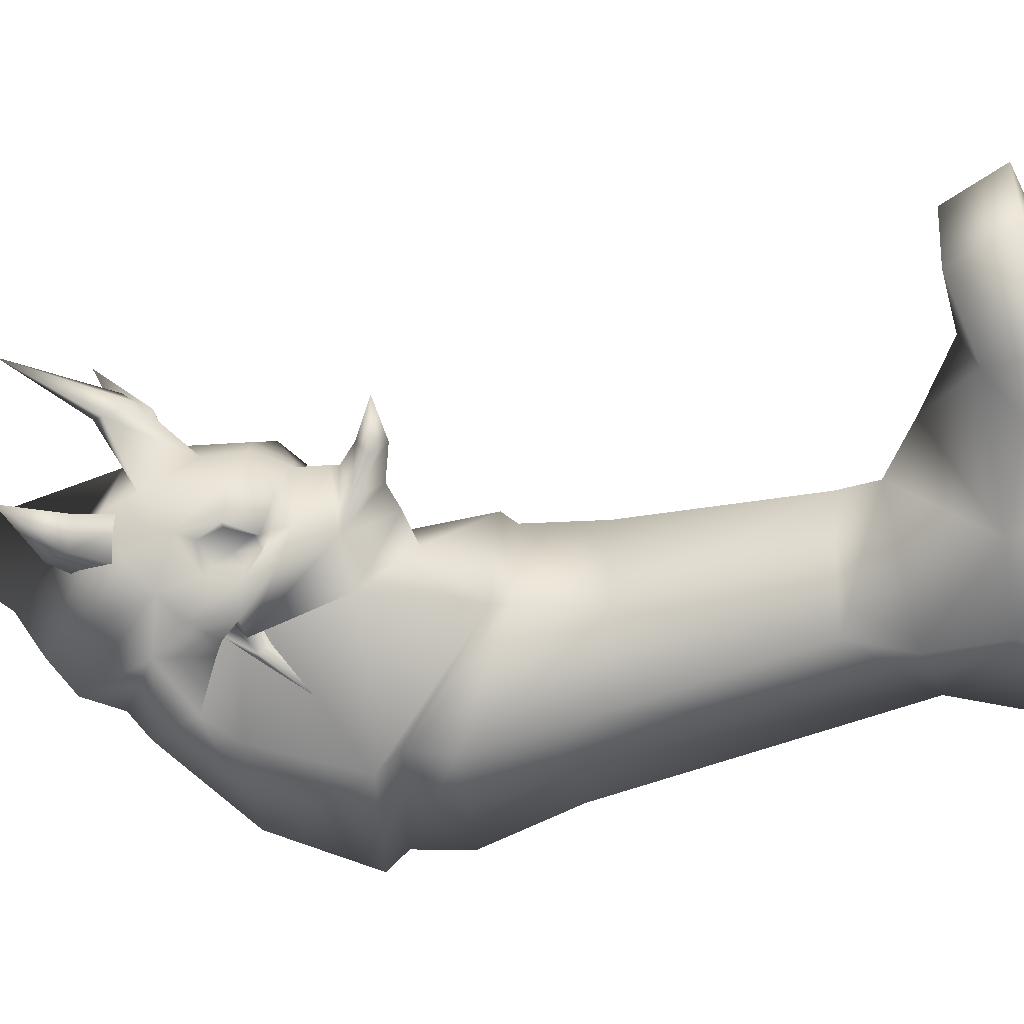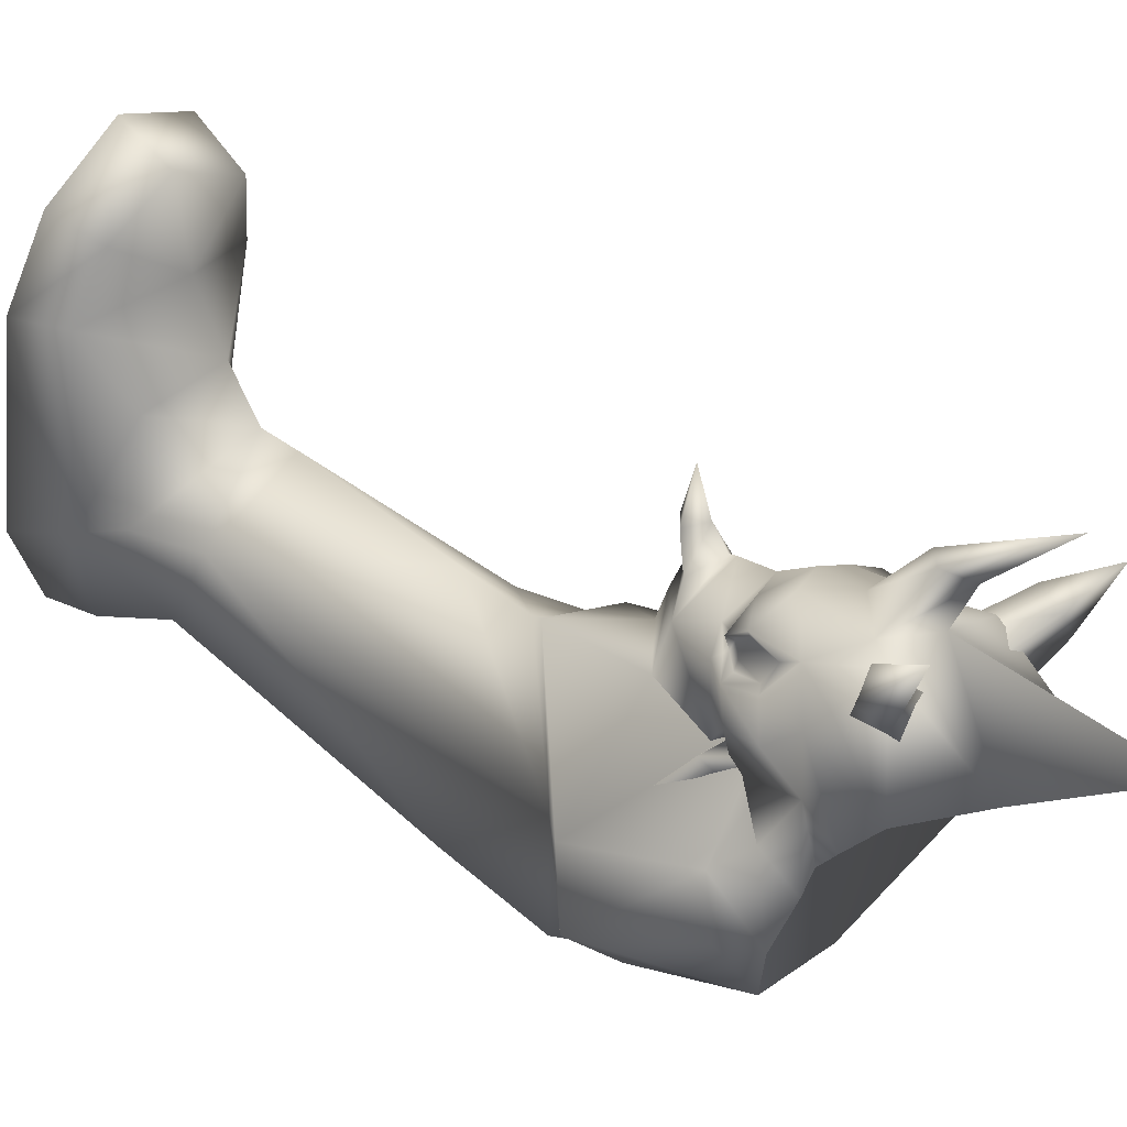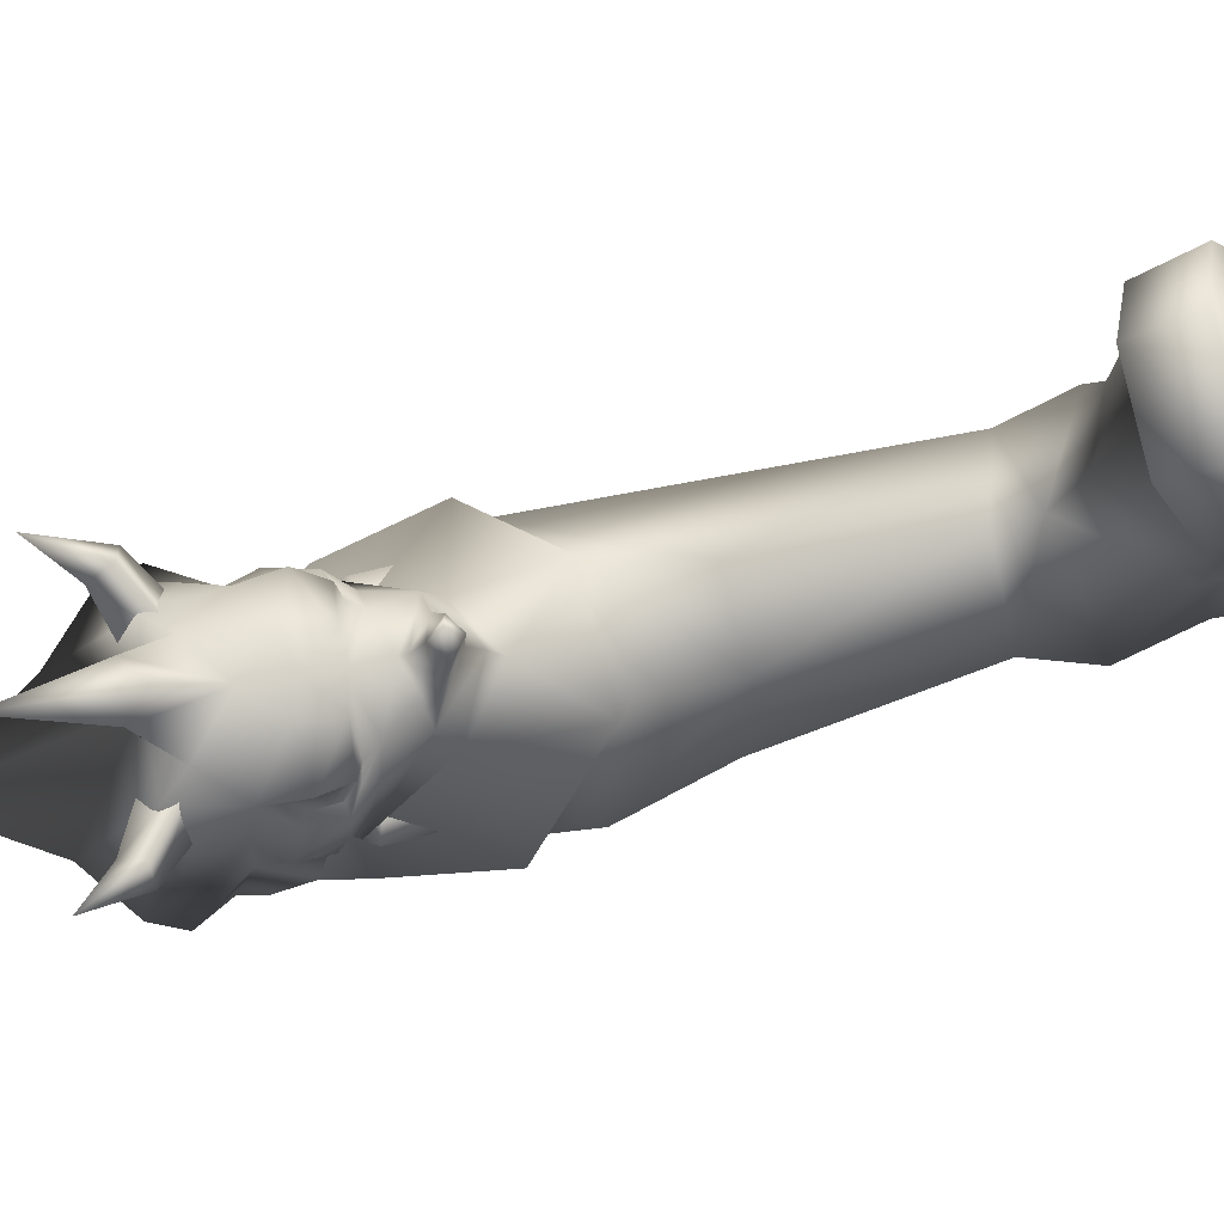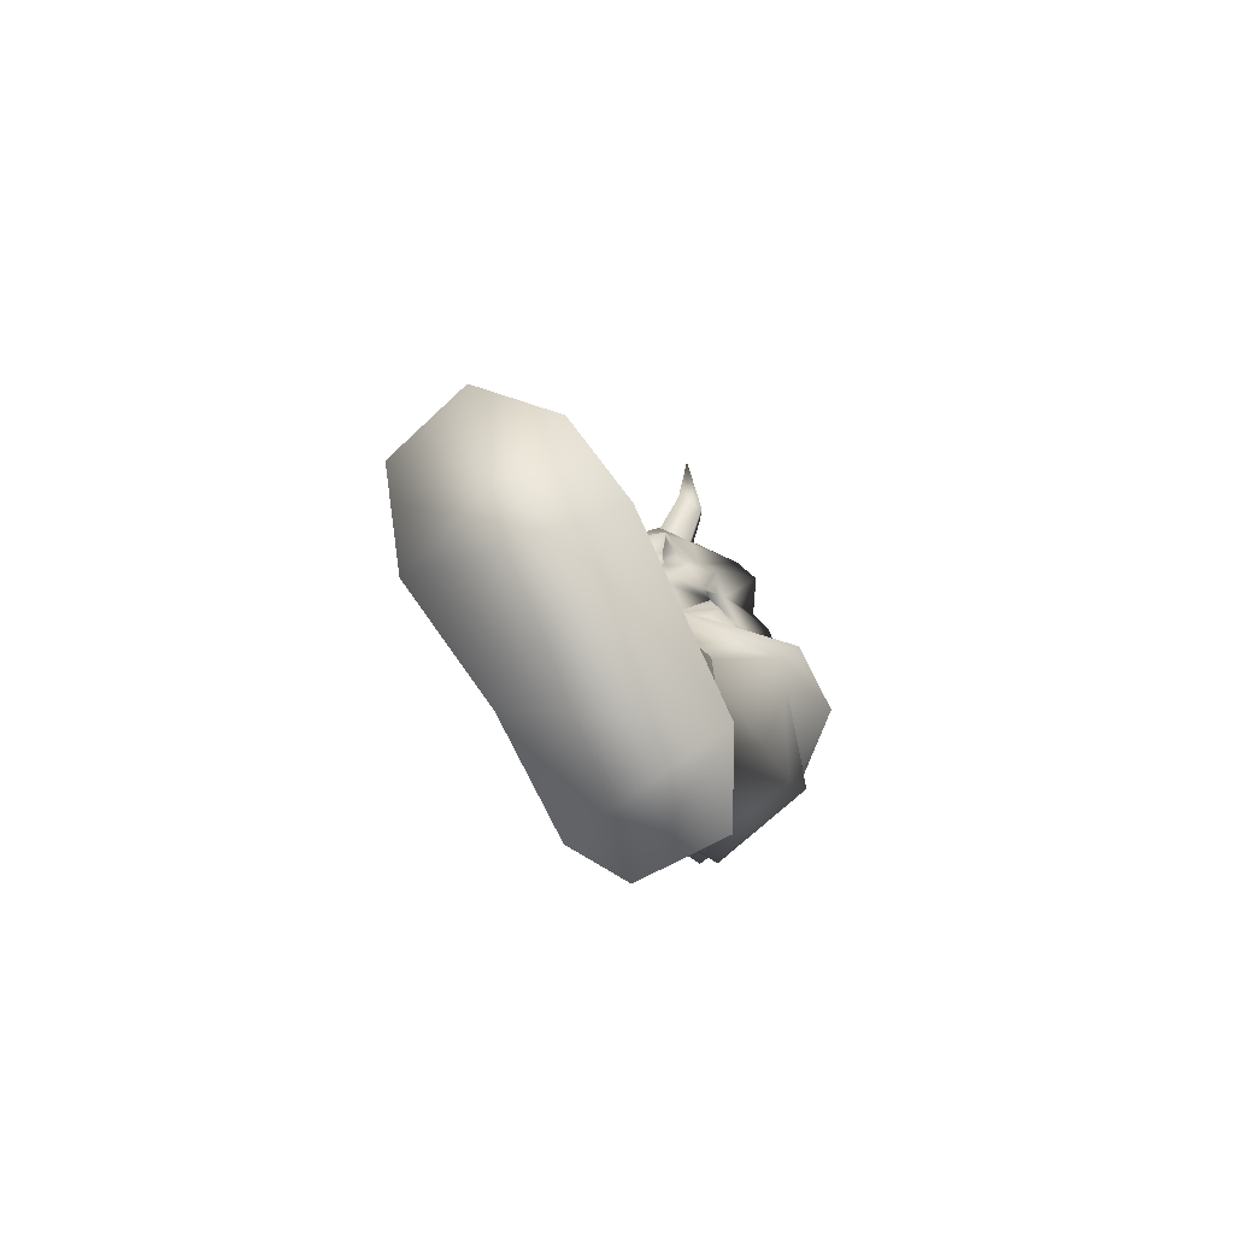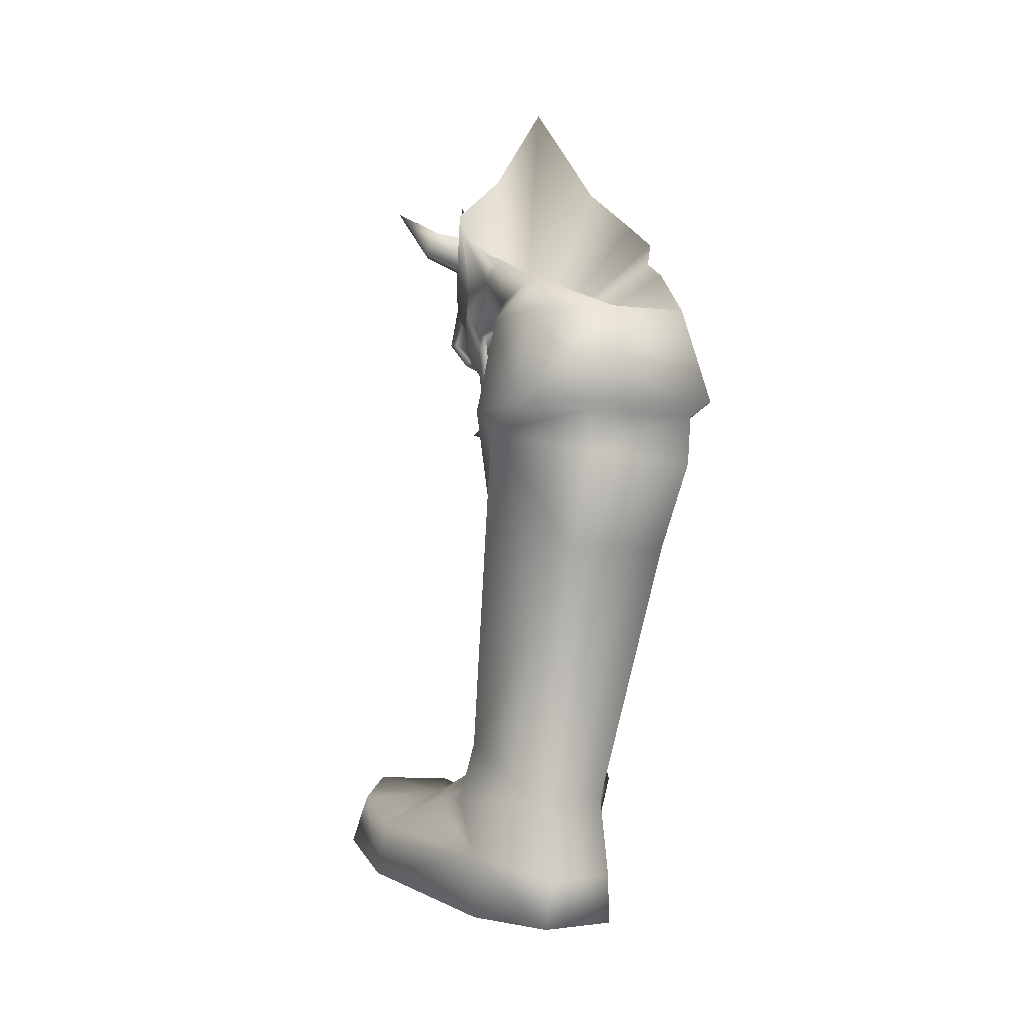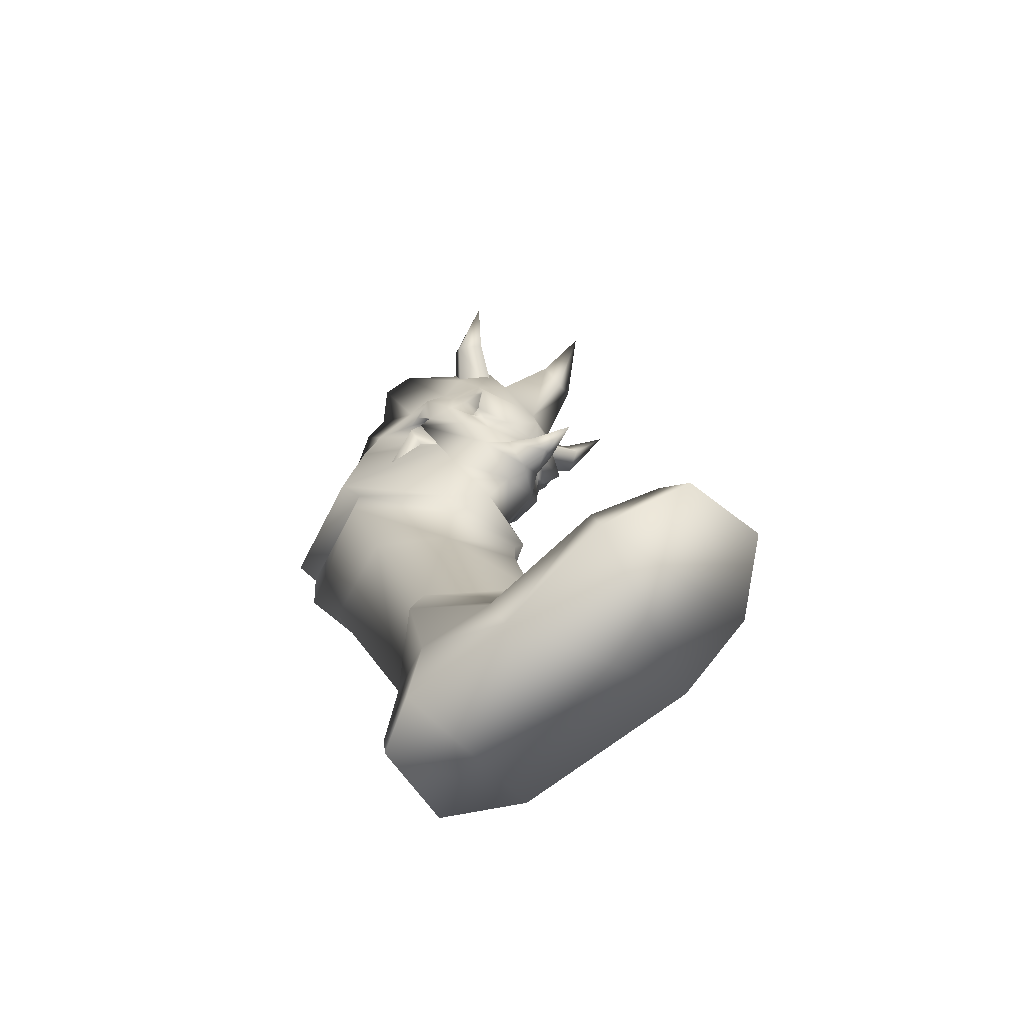
<metadata>
{"format":"obj","ext":"obj","renderer":"f3d","projection":"perspective","resolution":1024,"background":"white","views":[{"elev":25.8,"azim":-83.9,"up":"+Z"},{"elev":20.4,"azim":124.7,"up":"+Z"},{"elev":79.3,"azim":-103.3,"up":"+Z"},{"elev":-79.4,"azim":33.5,"up":"+Y"},{"elev":-8.3,"azim":148.9,"up":"+Y"},{"elev":-63.9,"azim":-49.0,"up":"+Y"}]}
</metadata>
<code>
v  72.3 10.77 20.5
v  75.75 9.473 17.61
v  73.57 18.44 18.38
v  70.24 18.18 16.6
v  67.42 23.19 12.13
v  68.42 18.75 13.33
v  72.28 9.171 21
v  69.04 10.37 16.57
v  77.62 24.7 12.76
v  76.35 6.665 18.03
v  75.45 6.658 21.82
v  72.62 8.112 23.28
v  77.08 5.288 24.89
v  74.6 5.566 31.64
v  77.02 4.362 28.8
v  76.69 6.702 27.81
v  74.59 7.814 30.01
v  72.94 6.982 26.13
v  68.76 4.561 17.04
v  69.35 5.178 20.45
v  68.13 7.721 16.63
v  68.87 3.449 27.3
v  70.57 5.273 30.99
v  70.9 7.727 29.21
v  68.72 1.016 16.36
v  69.2 2.095 21.56
v  69.36 6.352 26.44
v  77.41 2.723 25.01
v  75.95 3.821 17.22
v  76.2 0.8531 16.76
v  70.5 21.64 16.49
v  67.64 25.09 12.18
v  74.34 21.77 17.68
v  75.37 23.08 7.312
v  75.35 25.14 7.591
v  75.27 18.7 9.181
v  70.1 22.85 6.651
v  70.15 18.92 8.873
v  74.16 6.5 14.07
v  70.64 6.7 13.7
v  69.9 25.21 6.66
v  74.01 0.3553 13.54
v  73.9 2.687 13.28
v  70 0.5364 13.94
v  70.52 2.963 13.23
v  72.05 35.98 22.17
v  73.08 39.89 23.79
v  73.11 36.61 21.56
v  73.06 35.03 22.33
v  70.94 34.62 19.89
v  72.95 35.6 19.83
v  72.83 32.79 20.45
v  74.09 35.77 22.17
v  74.8 34.21 19.88
v  67.55 30.65 12.1
v  70.41 30.94 16.24
v  69.57 31.8 15.29
v  67.78 32.13 12.96
v  68.28 31.54 15.07
v  70.08 30.58 7.007
v  67.79 33.85 11.88
v  76.62 31.51 13.27
v  76.86 32.06 9.949
v  77.45 33.5 12.44
v  77.54 30.3 12.51
v  77.19 30.37 9.907
v  74.27 30.26 6.88
v  69.81 22.28 16.81
v  74.81 22.46 17.9
v  69.66 38.95 15.65
v  72.31 43.28 16.78
v  70.09 35.73 19.45
v  67.48 37.32 15.11
v  68.89 34.69 18.11
v  68.36 33.82 14.79
v  67.89 34.71 12.92
v  69.47 33.12 19.16
v  69.24 31.35 19.74
v  71.39 31.45 20.55
v  69.43 32.3 18.9
v  69.46 30.02 18.53
v  70.07 29.81 19.1
v  69.67 30.08 18.56
v  69.54 30.1 19.14
v  69.35 31.32 19.48
v  69.76 30.33 19.04
v  68.76 33.65 17.13
v  67.02 36.12 13.92
v  70.49 29.16 19.08
v  69.52 29.46 18.18
v  72.6 29.58 20.3
v  71.28 29.88 19.92
v  68.64 30.58 17.87
v  69.19 30.61 18.11
v  68.76 31.98 17.85
v  68 32.53 16.5
v  70.49 27.58 18.77
v  72.56 28.15 20.48
v  68.38 30.73 16.43
v  70.04 26.99 16.89
v  72.45 25.63 18.92
v  68.29 30.44 15.84
v  68.05 31.27 15.81
v  72.56 27.81 20.5
v  71.27 27.22 19.89
v  72.51 26.21 19.92
v  69.1 30.97 18.68
v  69.14 31.71 18.07
v  72.29 25 17.62
v  72.73 31.04 20.82
v  75.35 38.78 15.96
v  75.67 35.15 19.45
v  77.83 36.45 15.62
v  76.6 33.87 18.12
v  76.54 32.94 15.09
v  77.2 33.84 13.43
v  75.96 32.44 19.14
v  76.01 30.66 19.72
v  75.81 31.64 18.9
v  74.06 31.18 20.53
v  75.14 29.51 18.56
v  74.85 29.31 19.09
v  75.34 29.41 18.52
v  75.42 29.5 19.12
v  75.84 30.65 19.46
v  75.2 29.77 19.03
v  76.4 32.84 17.18
v  78.23 35.16 14.63
v  74.37 28.75 19.06
v  75.14 28.87 18.17
v  73.86 29.62 19.91
v  76.1 29.81 17.88
v  75.6 29.95 18.12
v  76.22 31.2 17.88
v  76.85 31.63 16.59
v  74.61 27.12 18.77
v  76.11 29.91 16.5
v  74.65 26.45 16.89
v  76.07 29.49 15.96
v  76.46 30.36 15.89
v  76.17 30.67 15.18
v  73.73 26.97 19.88
v  75.87 30.27 18.68
v  75.83 31.01 18.09
v  68.77 31.3 16.4
v  75.79 30.53 16.47
v  74.81 31.2 15.41
v  73.96 30.41 16.34
v  77.51 36.36 18.56
v  78.46 37.94 21.18
v  77.89 35.33 19.11
v  77.23 35.44 20.2
v  75.82 33.94 17.63
v  75.47 35.7 16.89
v  74.41 34.01 18.95
v  76.86 36.5 19.58
v  74.26 35.77 18.34
v  67.79 36.34 19.04
v  67.36 38.61 20.92
v  68.15 37.28 18.43
v  68.51 36.3 20.13
v  69.58 34.6 17.59
v  69.97 36.24 16.78
v  71.18 34.35 18.95
v  68.84 37.27 19.46
v  71.38 36.06 18.31
v  72.58 26.08 21.46
v  72.61 26.68 23.2
v  71.85 26.69 21.25
v  72.6 27.25 21.43
v  73.31 26.54 21.25
v  78.56 25.58 12.56
v  66.83 25.91 11.56
v  68.99 25.94 6.226
v  74.74 25.53 6.802
v  78.19 25.5 9.213
v  68.02 30.02 15.37
v  68.93 29.73 15.29
v  68.91 30.13 14.58
v  68.25 28.22 13.76
v  76.25 29.14 15.45
v  75.2 29.05 15.36
v  75.73 29.46 14.79
v  76.6 27.35 13.85
v  71.99 30.28 18.83
g Shoe
f 1 2 3
f 4 5 6
f 4 1 3
f 7 1 8
f 4 6 8
f 2 9 3
f 7 10 2
f 11 12 13
f 14 15 16
f 12 11 7
f 16 17 14
f 16 18 17
f 19 20 21
f 22 23 24
f 19 25 26
f 21 20 7
f 23 17 24
f 12 20 27
f 24 17 18
f 20 12 7
f 20 26 27
f 19 26 20
f 16 15 28
f 11 10 7
f 28 13 16
f 29 11 13
f 29 28 30
f 29 10 11
f 28 29 13
f 13 18 16
f 27 26 22
f 27 18 12
f 13 12 18
f 14 17 23
f 27 24 18
f 22 24 27
f 4 8 1
f 7 2 1
f 7 8 21
f 31 32 5
f 4 31 5
f 31 4 33
f 3 33 4
f 33 3 9
f 9 34 35
f 2 36 9
f 37 38 6
f 39 40 36
f 41 5 32
f 6 5 37
f 36 2 39
f 40 6 38
f 34 9 36
f 39 2 10
f 29 42 43
f 44 19 45
f 39 10 29
f 45 19 40
f 45 40 39
f 30 42 29
f 36 37 34
f 40 8 6
f 25 19 44
f 42 45 43
f 44 45 42
f 19 21 40
f 40 21 8
f 43 45 39
f 29 43 39
f 37 36 38
f 40 38 36
f 34 41 35
f 37 41 34
f 37 5 41
f 46 47 48
f 49 47 46
f 50 48 51
f 48 50 46
f 52 46 50
f 46 52 49
f 48 47 53
f 53 47 49
f 54 48 53
f 48 54 51
f 52 53 49
f 53 52 54
f 55 56 57 58
f 58 57 59
f 55 58 60
f 58 61 60
f 62 63 64
f 62 65 63
f 65 66 63
f 66 67 63
f 68 31 69
f 33 69 31
f 70 51 71
f 51 70 72
f 73 72 70
f 72 73 74
f 75 61 58
f 61 75 76
f 77 78 79
f 78 77 80
f 81 82 83
f 84 85 86
f 85 84 78
f 73 87 74
f 87 73 88
f 89 81 90
f 81 89 82
f 91 82 89
f 82 91 92
f 83 93 81
f 93 83 94
f 95 96 93
f 96 95 87
f 97 98 89
f 90 93 99
f 93 90 81
f 97 100 101
f 88 75 87
f 75 88 76
f 102 97 90
f 97 102 100
f 96 59 103
f 97 104 98
f 104 97 105
f 97 106 105
f 106 97 101
f 85 80 107
f 94 107 108
f 108 93 94
f 93 108 95
f 101 100 109
f 86 85 107
f 85 78 80
f 86 107 83
f 84 86 83
f 52 79 110
f 79 52 50
f 107 94 83
f 51 72 50
f 91 89 98
f 59 75 58
f 87 75 96
f 96 75 59
f 99 96 103
f 90 99 102
f 97 89 90
f 99 93 96
f 84 82 92
f 78 92 79
f 92 78 84
f 92 110 79
f 110 92 91
f 77 79 50
f 72 77 50
f 77 72 74
f 108 107 80
f 95 80 77
f 80 95 108
f 77 87 95
f 87 77 74
f 83 82 84
f 111 51 112
f 51 111 71
f 113 112 114
f 112 113 111
f 115 64 116
f 64 115 62
f 117 118 119
f 118 117 120
f 121 122 123
f 124 125 118
f 125 124 126
f 113 127 128
f 127 113 114
f 129 123 122
f 123 129 130
f 91 122 131
f 122 91 129
f 121 132 133
f 132 121 123
f 134 135 127
f 135 134 132
f 129 98 136
f 130 132 123
f 132 130 137
f 138 136 101
f 128 115 116
f 115 128 127
f 139 136 138
f 136 139 130
f 140 141 135
f 136 104 142
f 104 136 98
f 136 106 101
f 106 136 142
f 143 119 125
f 144 143 133
f 144 132 134
f 132 144 133
f 109 138 101
f 143 125 126
f 119 118 125
f 121 143 126
f 121 126 124
f 52 120 54
f 120 52 110
f 121 133 143
f 54 112 51
f 98 129 91
f 62 115 141
f 135 115 127
f 141 115 135
f 140 135 137
f 139 137 130
f 130 129 136
f 135 132 137
f 131 122 124
f 118 131 124
f 131 118 120
f 131 110 91
f 110 131 120
f 54 120 117
f 112 117 114
f 117 112 54
f 119 143 144
f 134 119 144
f 119 134 117
f 117 127 114
f 127 117 134
f 124 122 121
f 59 145 103
f 145 59 57
f 102 145 56
f 145 102 99
f 145 99 103
f 141 146 147
f 146 141 140
f 139 146 137
f 146 139 148
f 140 137 146
f 62 141 147 65
f 147 148 65
f 138 148 139
f 100 102 56
f 68 109 100
f 68 69 109
f 69 138 109
f 149 150 151
f 151 150 152
f 153 149 151
f 149 153 154
f 155 151 152
f 151 155 153
f 156 150 149
f 152 150 156
f 157 149 154
f 149 157 156
f 155 156 157
f 156 155 152
f 158 159 160
f 161 159 158
f 162 160 163
f 160 162 158
f 164 158 162
f 158 164 161
f 160 159 165
f 165 159 161
f 166 160 165
f 160 166 163
f 164 165 161
f 165 164 166
f 167 168 169
f 105 170 104
f 170 105 169
f 105 167 169
f 167 105 106
f 170 169 168
f 171 168 167
f 142 170 171
f 170 142 104
f 142 167 106
f 167 142 171
f 168 171 170
f 172 65 148
f 173 68 100 56
f 60 173 55
f 67 174 60
f 173 60 174
f 175 67 176
f 67 175 174
f 176 66 65
f 172 176 65
f 172 148 138 69
f 56 55 173
f 176 67 66
f 32 31 68
f 68 173 32
f 41 32 173
f 173 174 41
f 176 35 175
f 35 176 9
f 175 41 174
f 41 175 35
f 176 172 9
f 69 9 172
f 9 69 33
f 56 177 178
f 177 56 145
f 57 177 145
f 177 57 179
f 180 178 177
f 180 177 179
f 148 181 146
f 181 148 182
f 147 181 183
f 181 147 146
f 181 182 184
f 183 181 184
f 60 61 185
f 64 63 185
f 63 67 185
f 67 60 185
f 70 71 185
f 73 70 185
f 61 76 185
f 88 73 185
f 76 88 185
f 71 111 185
f 111 113 185
f 116 64 185
f 113 128 185
f 128 116 185
f 42 30 44
f 26 28 22
f 22 28 15
f 28 26 30
f 30 26 25
f 22 15 23
f 23 15 14
f 44 30 25

</code>
